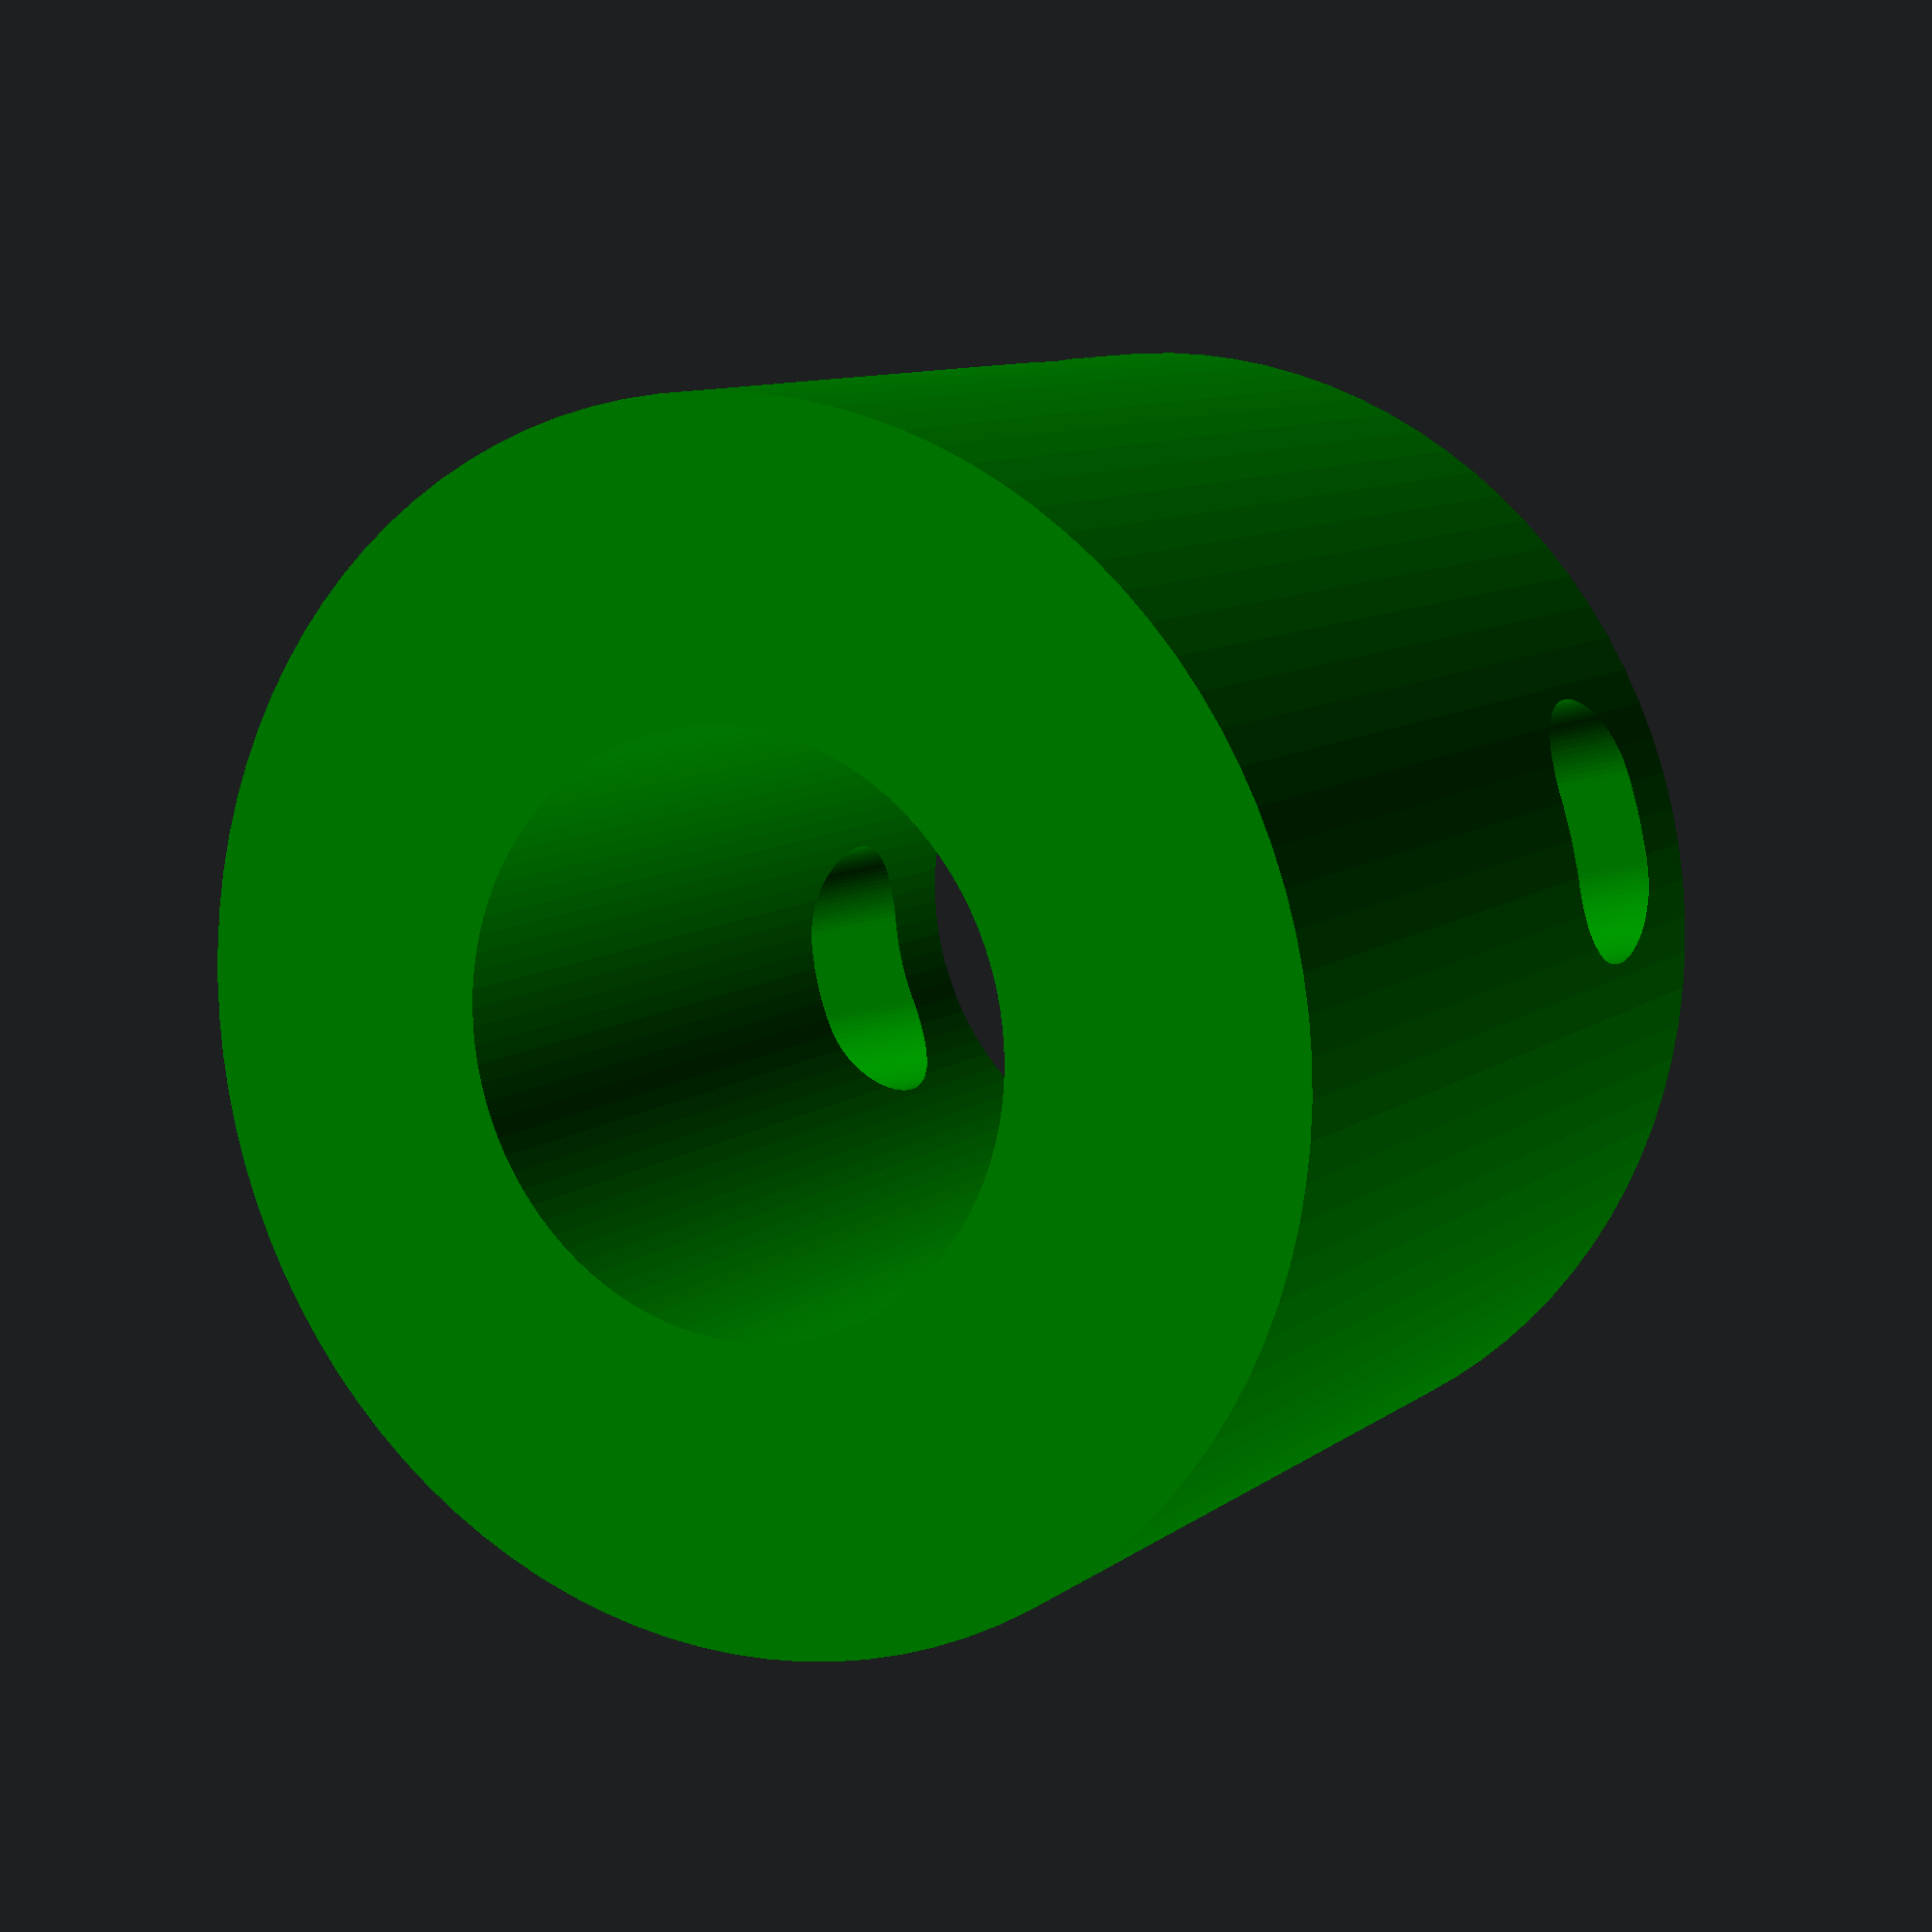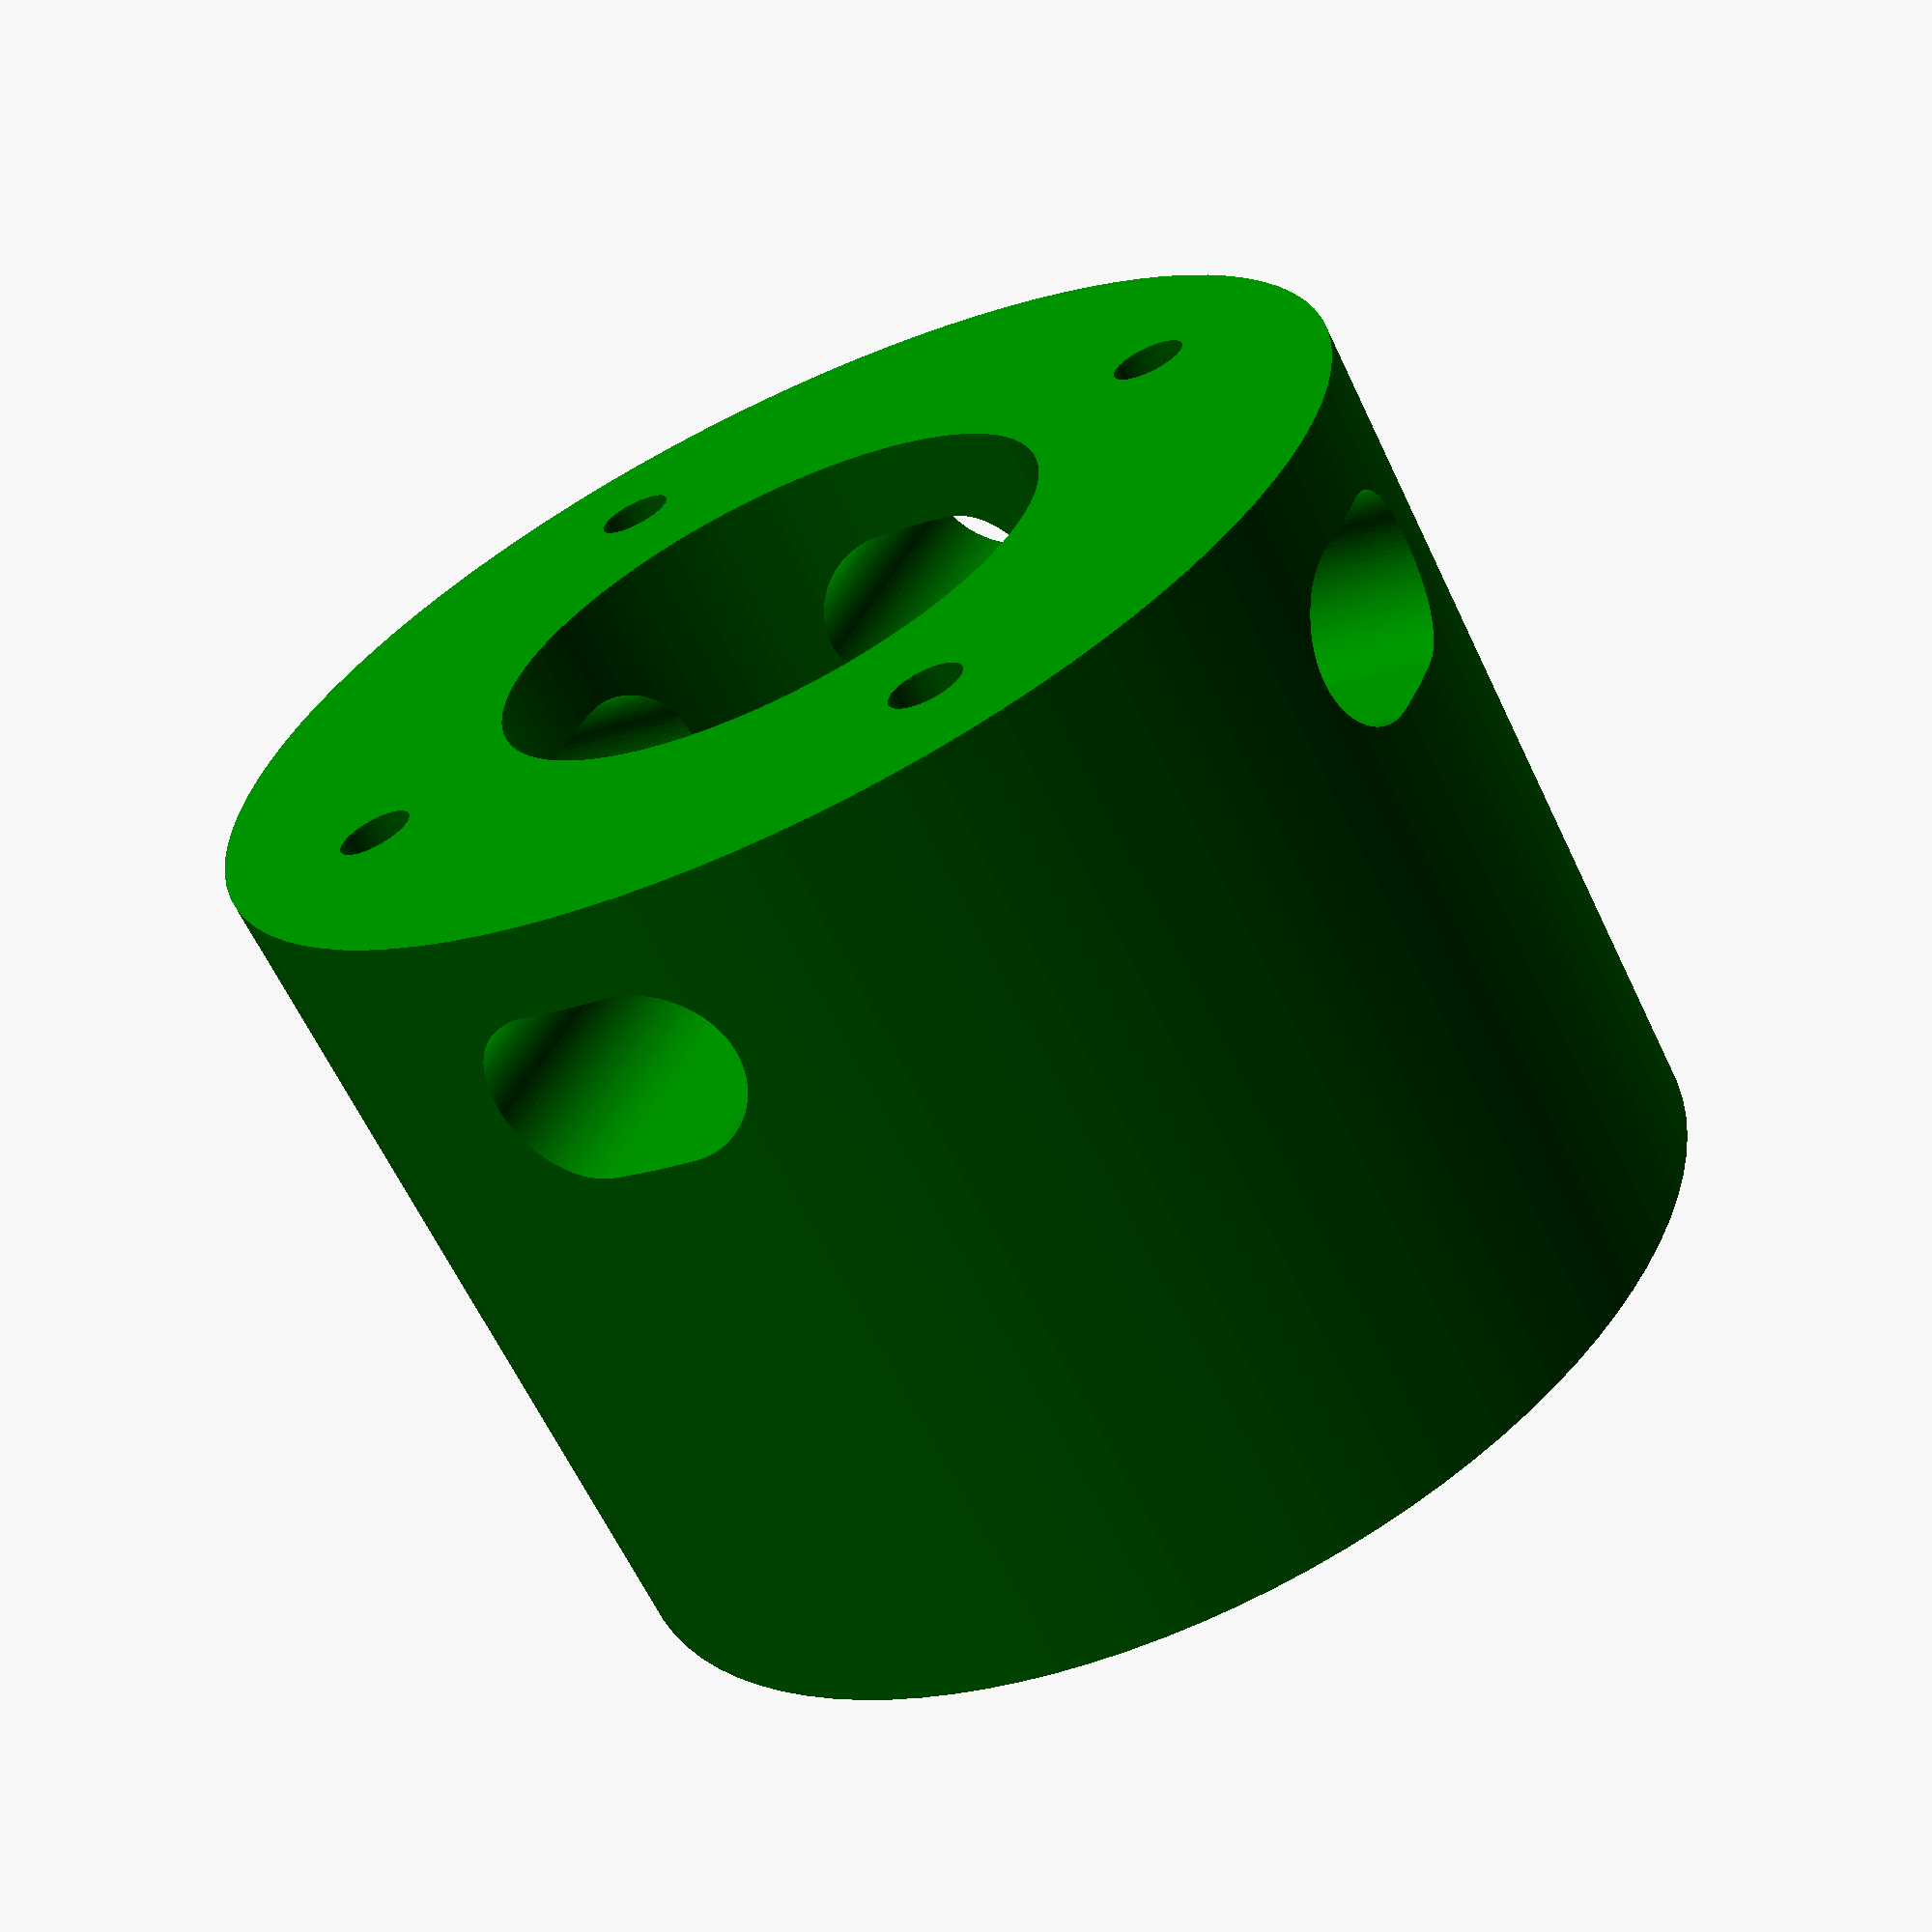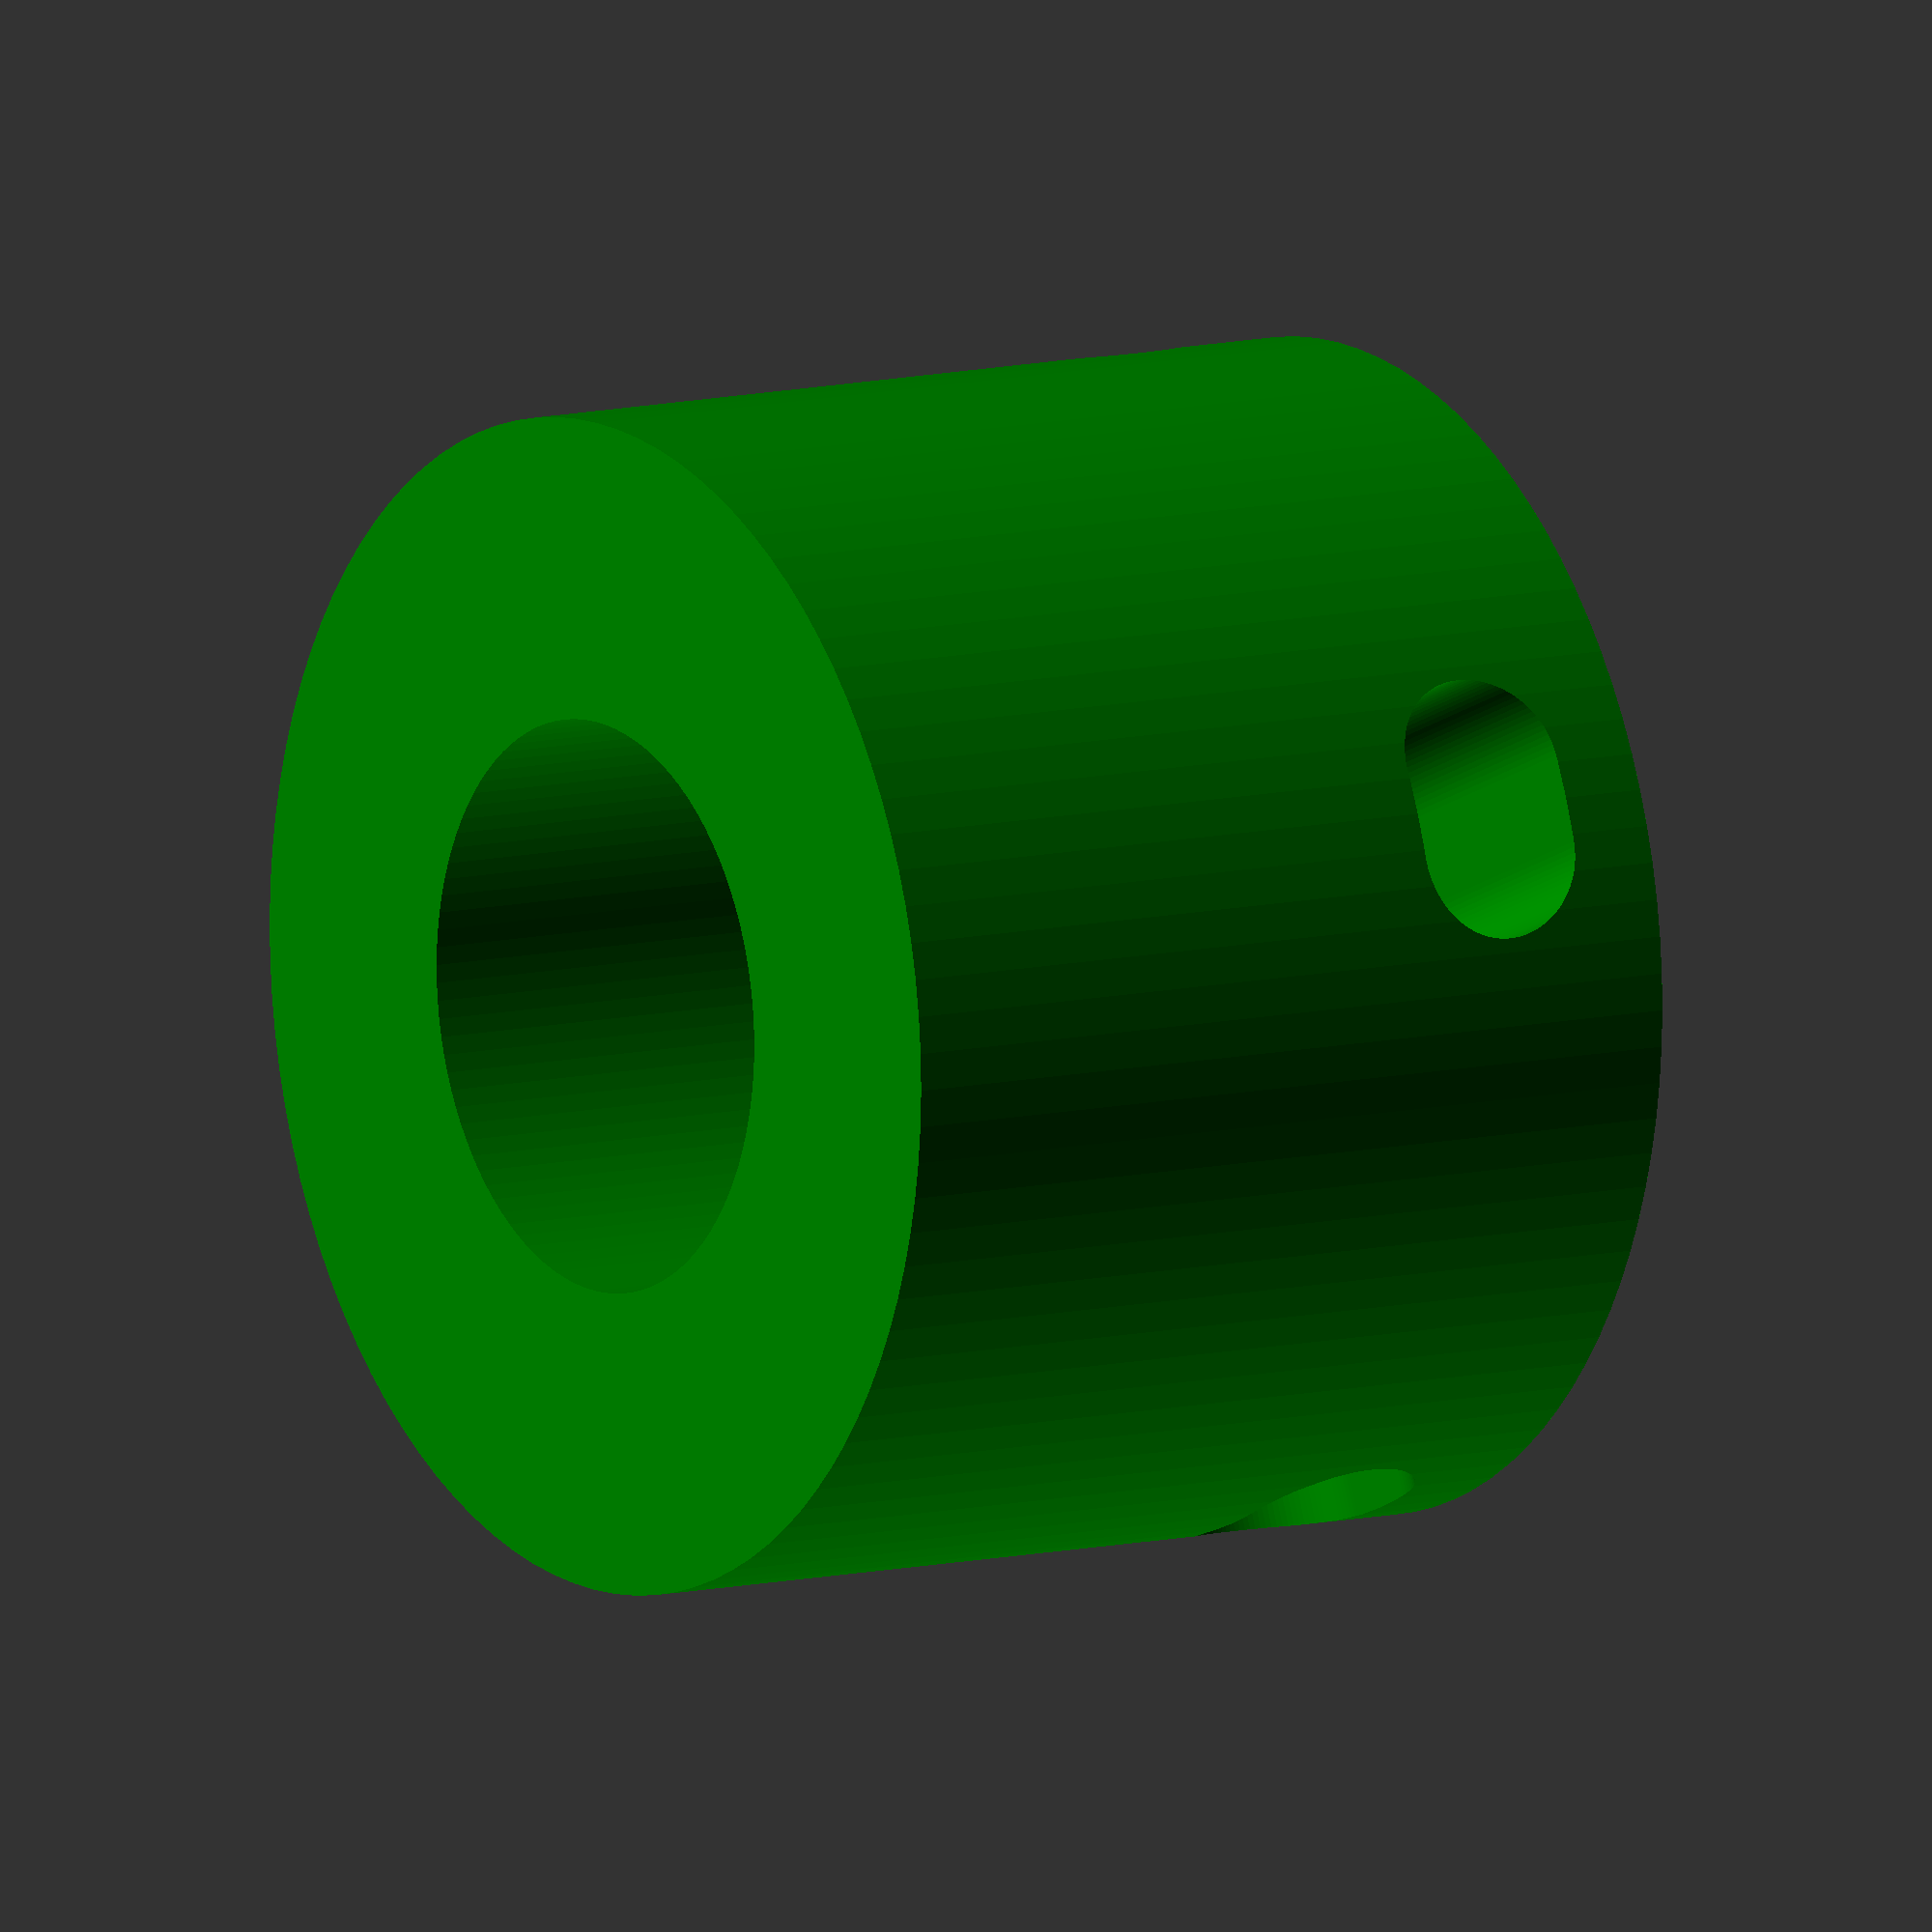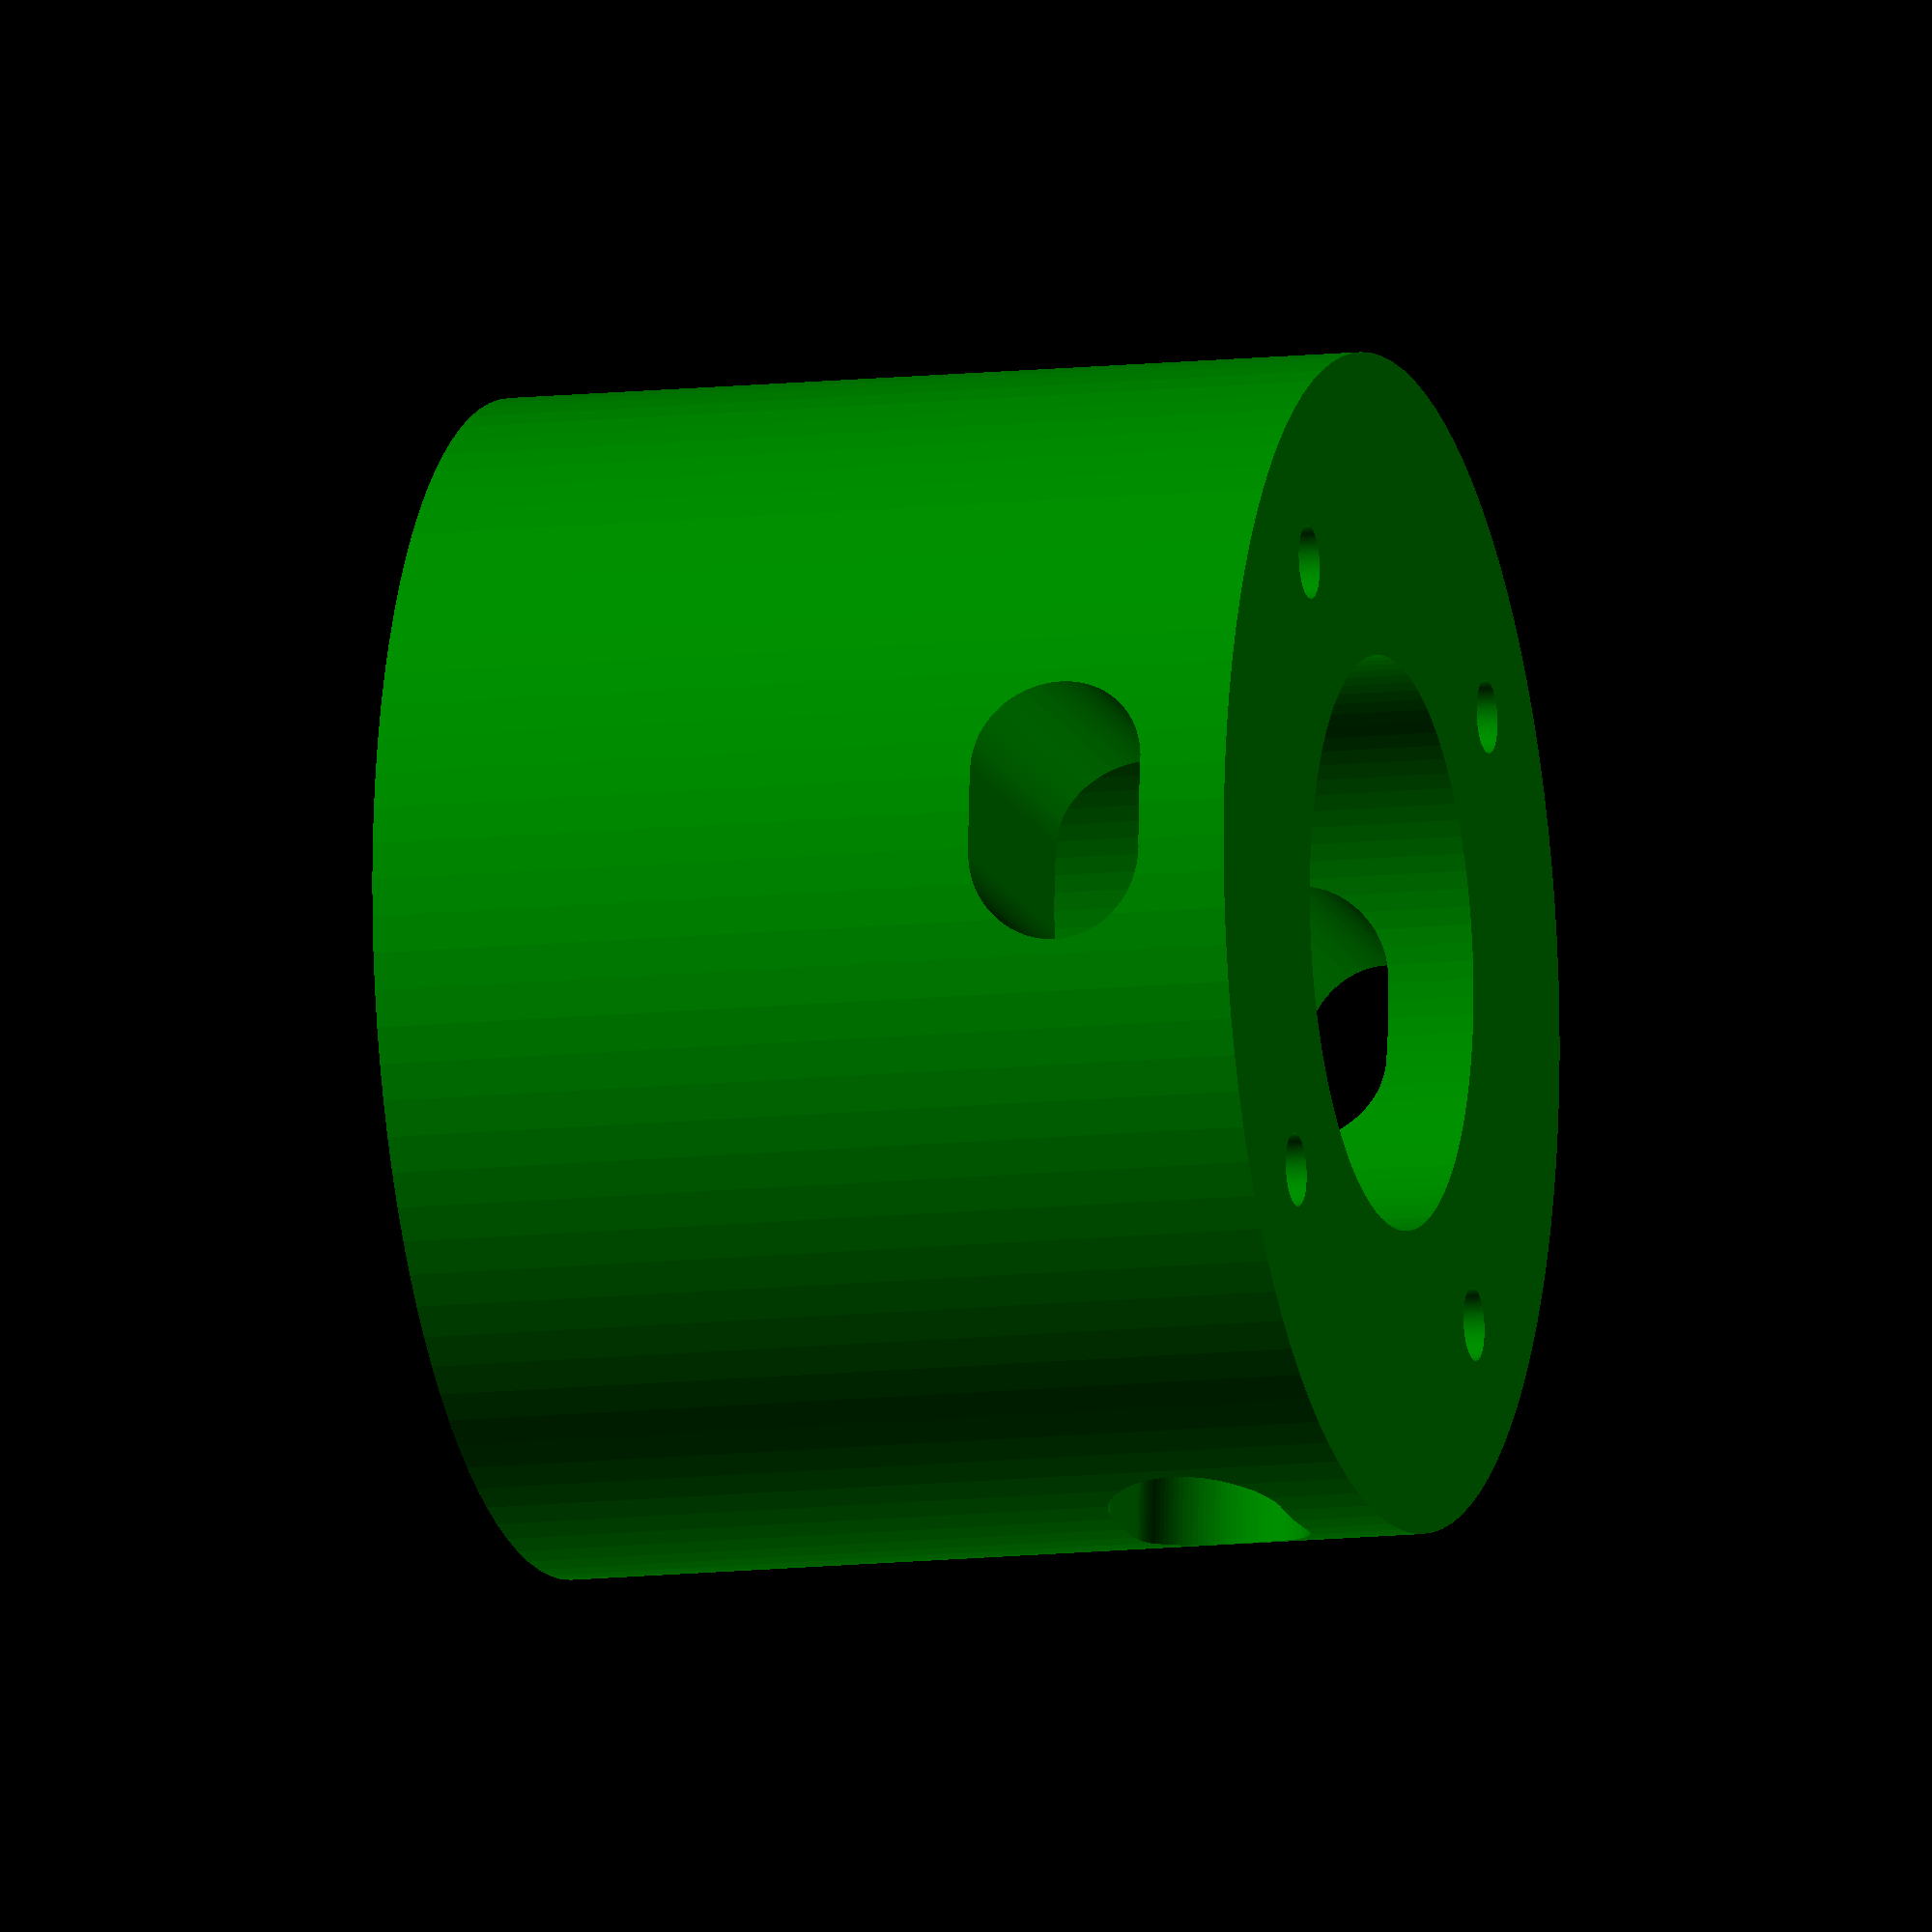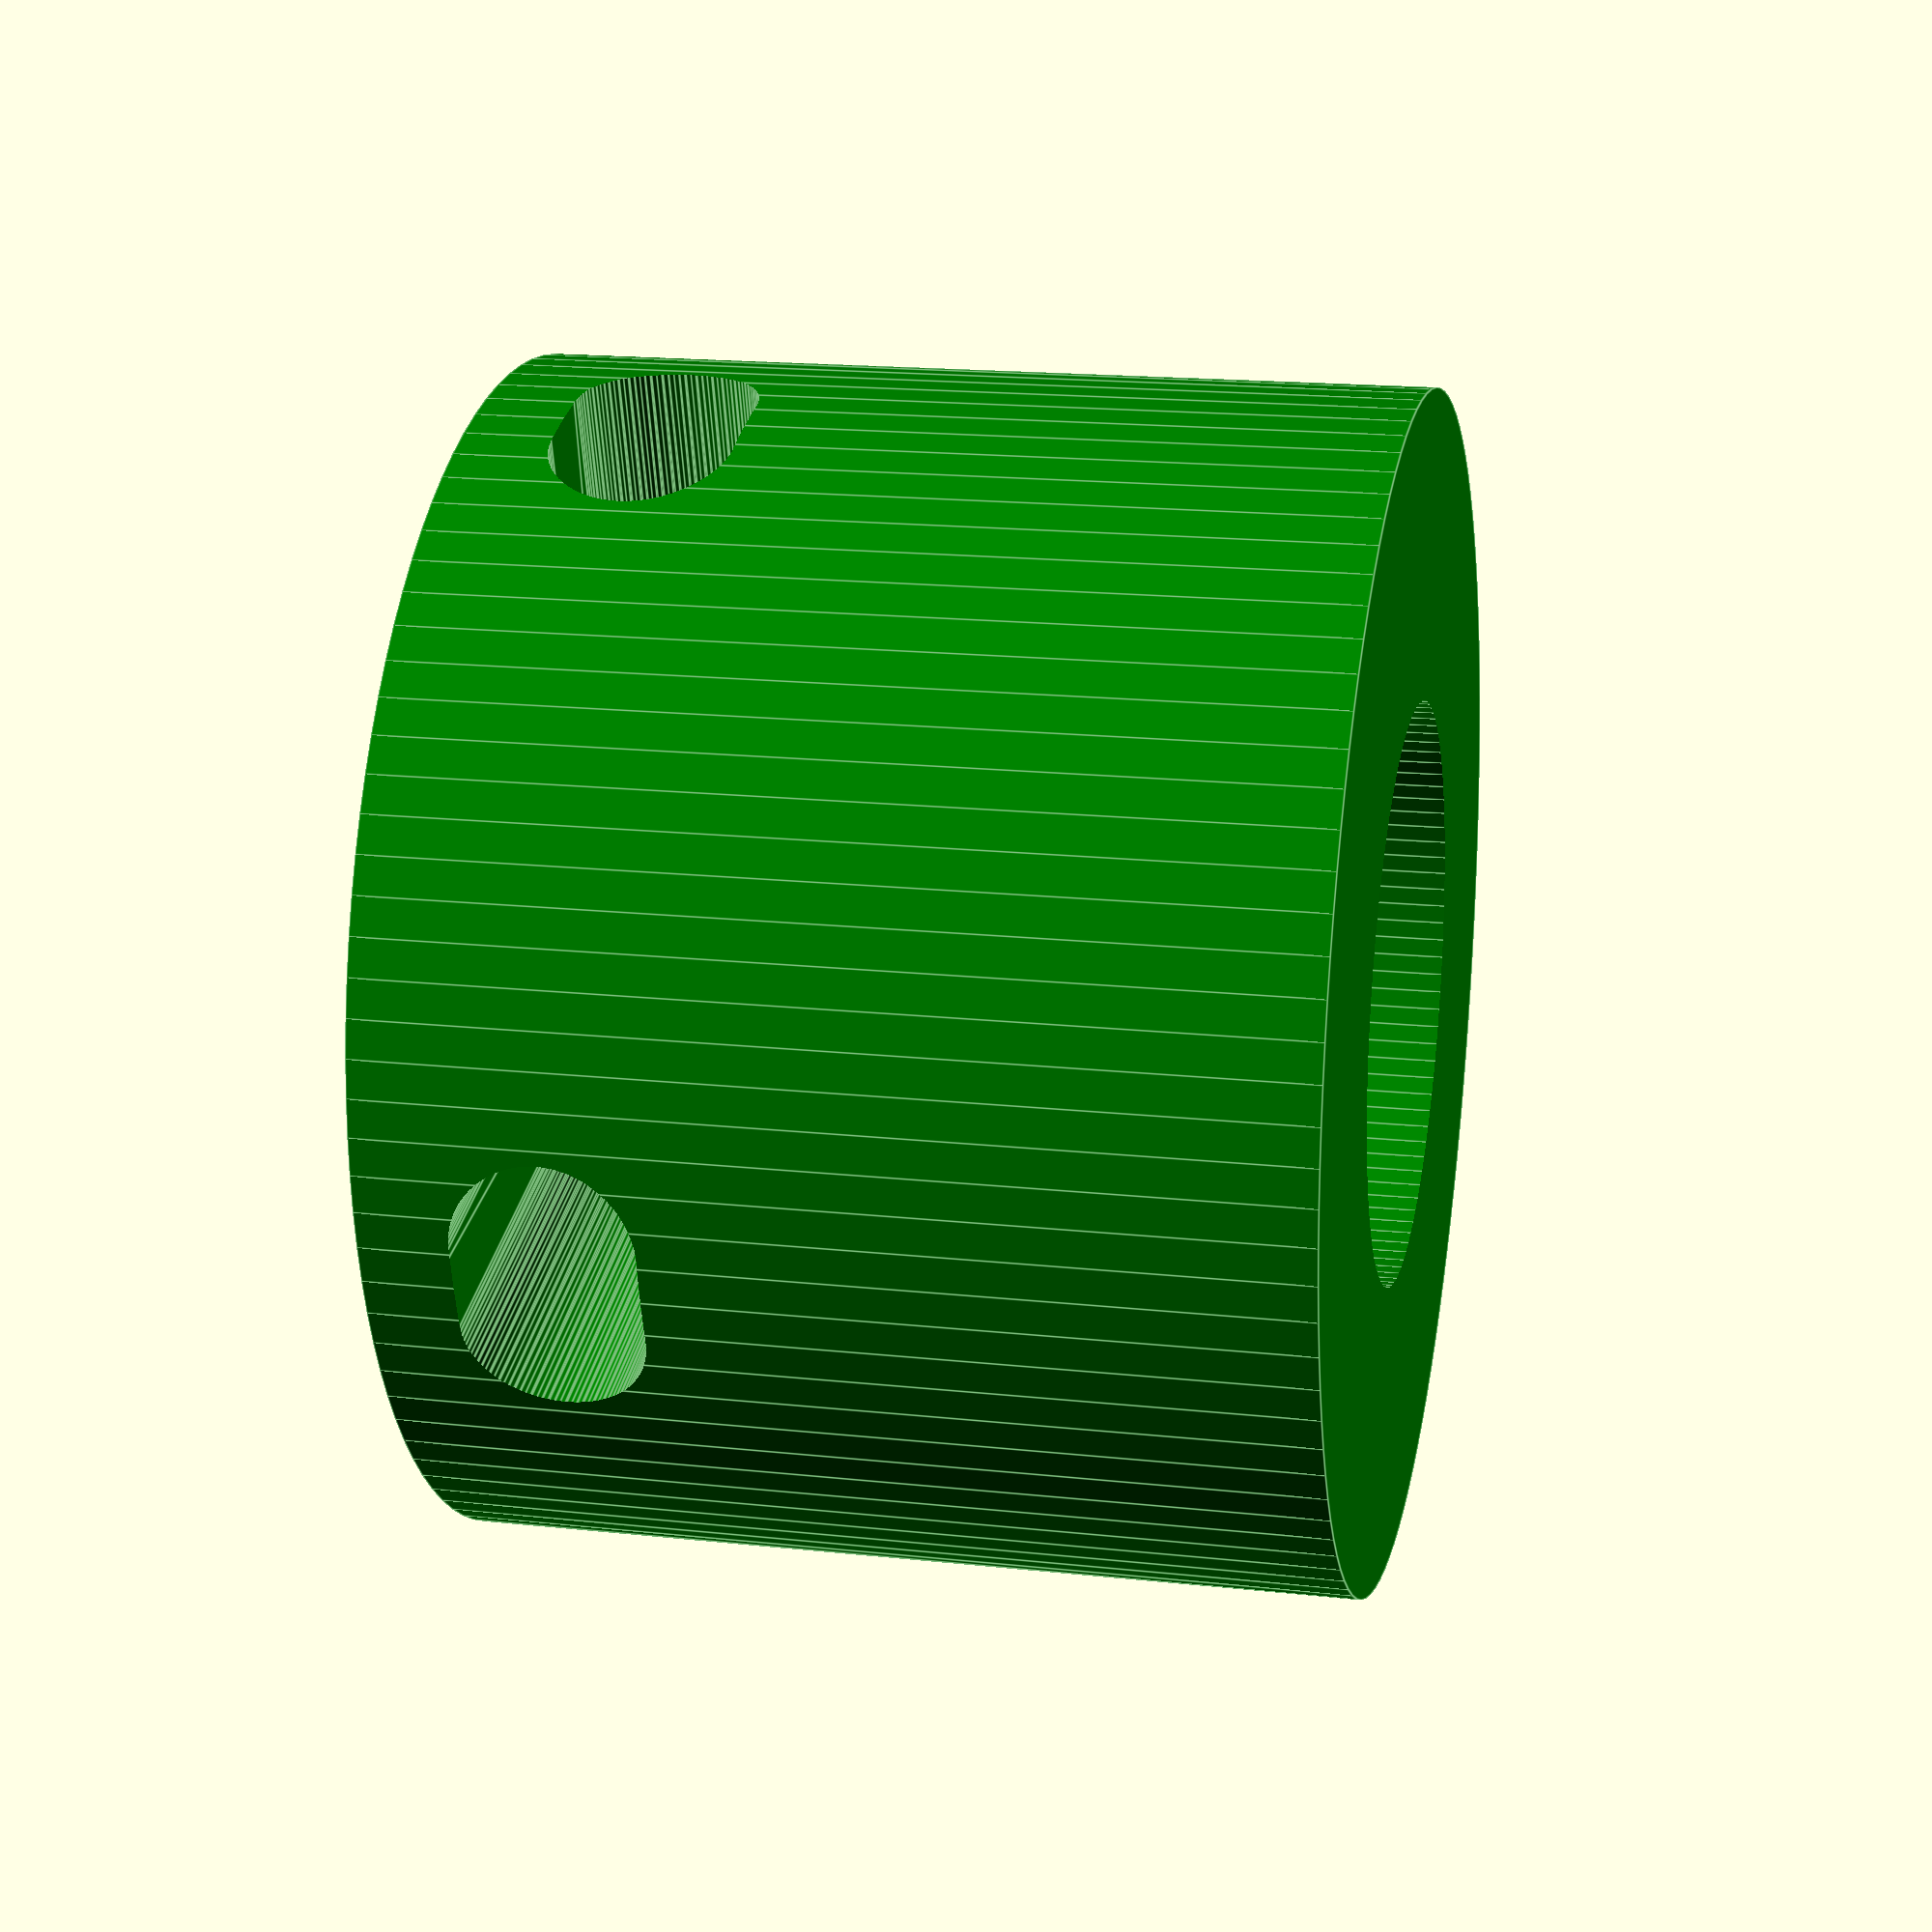
<openscad>

/**
 * Martin Egli
 * 2019-09-02
 *
 * Free Piston Stirling Engine
 */

res_final = 100;
res_draw = 40;
res = res_final;
//res = res_draw;

/* - vitamins --------------------------------------------------------------- */
module outerPiston() {
    color("Silver") {
        difference() {
            translate([0,0,0])
            cylinder(r=19.3/2, h = 30, $fn=res);
            translate([0,0,-1])
            cylinder(r=16.2/2, h = 30+2, $fn=res);
        }
    }
}

module magR190906N() {
    color("Silver") {
        difference() {
            translate([0,0,0])
            cylinder(r=19.0/2, h = 6, $fn=res);
            translate([0,0,-1])
            cylinder(r=9.5/2, h = 6+2, $fn=res);
        }
    }
}

module magR190906Spacer() {
    color("White") {
        difference() {
            translate([0,0,0])
            cylinder(r=19.0/2, h = 2.5, $fn=res);
            translate([0,0,-1])
            cylinder(r=10.0/2, h = 2.5+2, $fn=res);
        }
    }
}

module pistonShaft(hps = (30+15+38+20)) {
    color("Gold") {
        difference() {
            translate([0,0,0])
            cylinder(r=4.0/2, h = hps, $fn=res);
            translate([0,0,-1])
            cylinder(r=3.0/2, h = hps+2, $fn=res);
        }
    }
}

module displacerShaft(hds = (160)) {
//    color("Gold") {
    color("Red") {
        difference() {
            translate([0,0,0])
            cylinder(r=3.0/2, h = hds, $fn=res);
        }
    }
}

module displacerDisc(hdd=10) {
    ddisk = 100-1;
    color("Gray") {
        difference() {
            translate([0,0,0])
            cylinder(r=ddisk/2, h = hdd, $fn=res);
        }
    }
}

module displacerMetal(hmet = 1) {
    din = 100.0;
    dout = din+20;
    dout2 = dout+10;
    hdout2 = 4;
    doph = 40;
    color("Silver") {
        difference() {
            union() {
                translate([0,0,0])
                cylinder(r=dout2/2,h=hmet,$fn=8);
            }
            // center hole
            translate([0,0,-1])
            cylinder(r=15/2,h=hmet+2,$fn=res);
            // outer M3 holes
            rm3= (dout2-6)/2;
            for(n=[0:7]) {
                translate([rm3*cos(45*n),rm3*sin(45*n),-1])
                cylinder(r=2.5/2,h=hmet+2,$fn=res);
            }
            // inner M3 holes
            for(n=[0:3]) {
                translate([((doph+20)/2)/2*cos(90*n+45), ((doph+20)/2)/2*sin(90*n+45),-1])
                cylinder(r=2.5/2,h=10,$fn=res);
            }
        }
    }
}

/* - 3d printed parts ------------------------------------------------------- */
/*module springHolder(rsh=3, lsh=5) {
    hull() {
        translate([lsh,-rsh/2,0])
        sphere(r=rsh,$fn=res);
        translate([lsh,rsh/2,0])
        sphere(r=rsh,$fn=res);
        translate([-lsh,rsh/2,0])
        sphere(r=rsh,$fn=res);
        translate([-lsh,-rsh/2,0])
        sphere(r=rsh,$fn=res);
    }
}*/

module springHolder(rsh=3, lsh=5) {
    translate([-lsh/2,0,0])
    rotate([0,90,0])
    hull() {
        translate([0, rsh/2,0])
        cylinder(r=rsh, h = lsh, $fn = res);
        translate([0,-rsh/2,0])
        cylinder(r=rsh, h = lsh, $fn = res);
    }
}


module pistonSpring(th=0.5, slength = 120) {
    color("Green") {
        difference() {
            union() {
                translate([0,0,0])
                cylinder(r=8/2,h=5,$fn=res);
                // arms with holder
                translate([-slength,0,0]) {
                    translate([0,-1,0])
                    cube([2*slength,2,th]);
                    translate([0,0,2.9])
                    springHolder(rsh = 2.9, lsh = 5);
                    translate([2*slength,0,2.9])
                    springHolder(rsh = 2.9, lsh=5);
                }
            }
            translate([0,0,-1])
            cylinder(r=1/2,h=5+2,$fn=res);
        }
    }
}


module innerPiston() {
    color("Green") {
        difference() {
            union() {
                translate([0,0,0])
                cylinder(r=16.7/2, h = 30, $fn=res);
                translate([0,0,30])
                cylinder(r=9.4/2, h = 38, $fn=res);
            }
            translate([0,0,-1])
            cylinder(r=4.1/2, h = 30+38+2, $fn=res);
        }
    }
}

module outerPistonHolder(doph = 40) {
    color("Green") {
        difference() {
            union() {
                translate([0,0,0])
                cylinder(r=doph/2, h = 30, $fn=res);
            }
            // inner bore
            translate([0,0,-1])
            cylinder(r=19.5/2, h = 30+2, $fn=res);
            // mounting holes, M3
            for(n=[0:3]) {
                translate([((doph+20)/2)/2*cos(90*n+45), ((doph+20)/2)/2*sin(90*n+45),-1])
                cylinder(r=2.5/2,h=10,$fn=res);
            }
            // mounting holes springs
            translate([((doph+20)/2)/2*cos(0), ((doph+20)/2)/2*sin(0),6])
            rotate([0,0,0])
            translate([-15,0,0])
            springHolder(lsh=50);

            translate([((doph+20)/2)/2*cos(90), ((doph+20)/2)/2*sin(90),6])
            rotate([0,0,90])
            translate([-15,0,0])
            springHolder(lsh=50);
        }
    }
}

module donut(ddia=2.0, dia=10) {
    rotate_extrude(convexity = 10, $fn = res)
    translate([dia/2, 0, 0])
    circle(r = ddia/2, $fn = res);
}

module regeneratorCutout(dreg, dreghole, part_circle, hcut) {
    ang = 360/part_circle;
    translate([0,0,-1]) {
        rotate([0,0,-ang/2]) {
            rotate_extrude(angle=ang, convexity = 10, $fn = res)
            translate([dreg/2, 0, 0])
            square([dreghole, hcut+2], $fn = res);
translate([(dreg+dreghole)/2*cos(0),(dreg+dreghole)/2*sin(0), 0])
            cylinder(r=dreghole/2, h=hcut+2,$fn=res);
translate([(dreg+dreghole)/2*cos(ang),(dreg+dreghole)/2*sin(ang), 0])
            cylinder(r=dreghole/2, h=hcut+2,$fn=res);
        }
    }
}

module regeneratorCutout2(dreg, dreghole, part_circle, hcut){
    ang = 360/part_circle;
    translate([0,0,-1]) {
        rotate([0,0,-ang/2]) {
            rotate_extrude(angle=ang, convexity = 10, $fn = res)
            translate([dreg/2, 0, 0])
            difference() {
                union() {
                    translate([0,0,0])
                    square([dreghole, hcut+2], $fn = res);
                    translate([-2,2,0])
                    square([hcut+2, dreghole], $fn = res);
                }
                translate([-2,2,0])
                circle(r=2, $fn=res);
            }
translate([(dreg+dreghole)/2*cos(0),(dreg+dreghole)/2*sin(0), 0])
            cylinder(r=dreghole/2, h=hcut+2,$fn=res);
translate([(dreg+dreghole)/2*cos(ang),(dreg+dreghole)/2*sin(ang), 0])
            cylinder(r=dreghole/2, h=hcut+2,$fn=res);
        }
    }
}
//regeneratorCutout2(100+2, 4, 9.5, 4);

module displacerCaseMount(hdcm=4) {
    din = 100.0;
    dout = din+20;
    dout2 = dout+8;
    color("Green") {
        difference() {
            union() {
                translate([0,0,0])
                cylinder(r=dout2/2,h=hdcm,$fn=8);

            }
            // displacer hole
            translate([0,0,-1])
            cylinder(r=din/2,h=hdcm+2,$fn=res);

            // seal ring
            translate([0,0,hdcm])
            donut(2.5, din+13);

            // M3 holes
            rm3= (dout2-6)/2;
            for(n=[0:7]) {
                translate([rm3*cos(45*n),rm3*sin(45*n),-1])
                cylinder(r=2.5/2,h=hdcm+2,$fn=res);
            }
            // regenerator holes
            for(n=[0:7]) {
                rotate([0,0,45*n])
                regeneratorCutout2(din+1, 4, 9.5, hdcm);
            }
        }
    }
}

module displacerCase(hdc=2) {
    din = 100.0;
    dout = din+13;
    color("Green") {
        difference() {
            union() {
                translate([0,0,0])
                cylinder(r=dout/2,h=hdc,$fn=res);
            }
            // displacer hole
            translate([0,0,-1])
            cylinder(r=din/2,h=hdc+2,$fn=res);

            // regenerator holes
            for(n=[0:7]) {
                rotate([0,0,45*n])
                regeneratorCutout(din+1, 4, 9.5, hdc);
            }
        }
    }
}

/* - put together------------------------------------------------------------ */
module putTogether(cut=1) {
    difference () {
        union() {
            // powerpiston
            outerPiston();
            outerPistonHolder();

            translate([0,0,0]) {
                innerPiston();
                pistonShaft();
                // magnets as weight and magnets
                translate([0,0,30+1]) {
                    translate([0,0,0])
                    magR190906N();
                    translate([0,0,6])
                    magR190906Spacer();
                     translate([0,0,6+2.5])
                    magR190906N();
                    translate([0,0,6+2.5+6])
                    magR190906Spacer();
                    translate([0,0,6+2.5+6+2.5])
                    magR190906N();
                    translate([0,0,6+2.5+6+2.5+6])
                    magR190906Spacer();
                    translate([0,0,6+2.5+6+2.5+6+2.5])
                    magR190906N();
                }
            }

            // displacer
            translate([0,0,-20]) {
                translate([0,0,-1])
                displacerShaft();
                translate([0,0,-1])
                displacerDisc();
            }

            // displacer case
            translate([0,0,-11])
            displacerCase();
            translate([0,0,-11])
            rotate([180,0,0])
            displacerCase();

            translate([0,0,-1])
            displacerMetal();
            translate([0,0,-22])
            displacerMetal();
        }
        // cut
        if(cut == 1) {
            translate([0,-50,-50])
            cube([100,100,300]);
        }
    }
}

//putTogether(1);

// single 3d printed parts

/* outerPistonHolder: 
 *  OK, super dimensions
 *  no need to reprint */
outerPistonHolder();    // 1 x

/* innerPiston: 
 *  Adjustments, 
 *  inner diameter 0.1 mm too small, 
 *  outer diameter for magnets: 0.5 mm to large
 *  outer diameter for Piston: 0.2 mm to small, make 0.4 mm larger and schleif down
 *  reprint */
//innerPiston();  // 1 x
/* pistonSpring
 *  Adjustments: sprintHolder too small, 0.5 mm to small, make 0.4 mm larger
 *  reprint */
//pistonSpring(); // 2 x

//translate([0,0,14])
//displacerCaseMount(4);  // 2 x
//displacerCase(20-8);  // 1 x

// cut out from metal sheet
//projection()
//displacerMetal();



</openscad>
<views>
elev=350.3 azim=75.8 roll=29.3 proj=p view=wireframe
elev=244.0 azim=247.8 roll=334.5 proj=p view=wireframe
elev=170.5 azim=248.7 roll=123.4 proj=o view=solid
elev=10.5 azim=355.8 roll=106.5 proj=o view=wireframe
elev=163.1 azim=344.0 roll=257.6 proj=p view=edges
</views>
